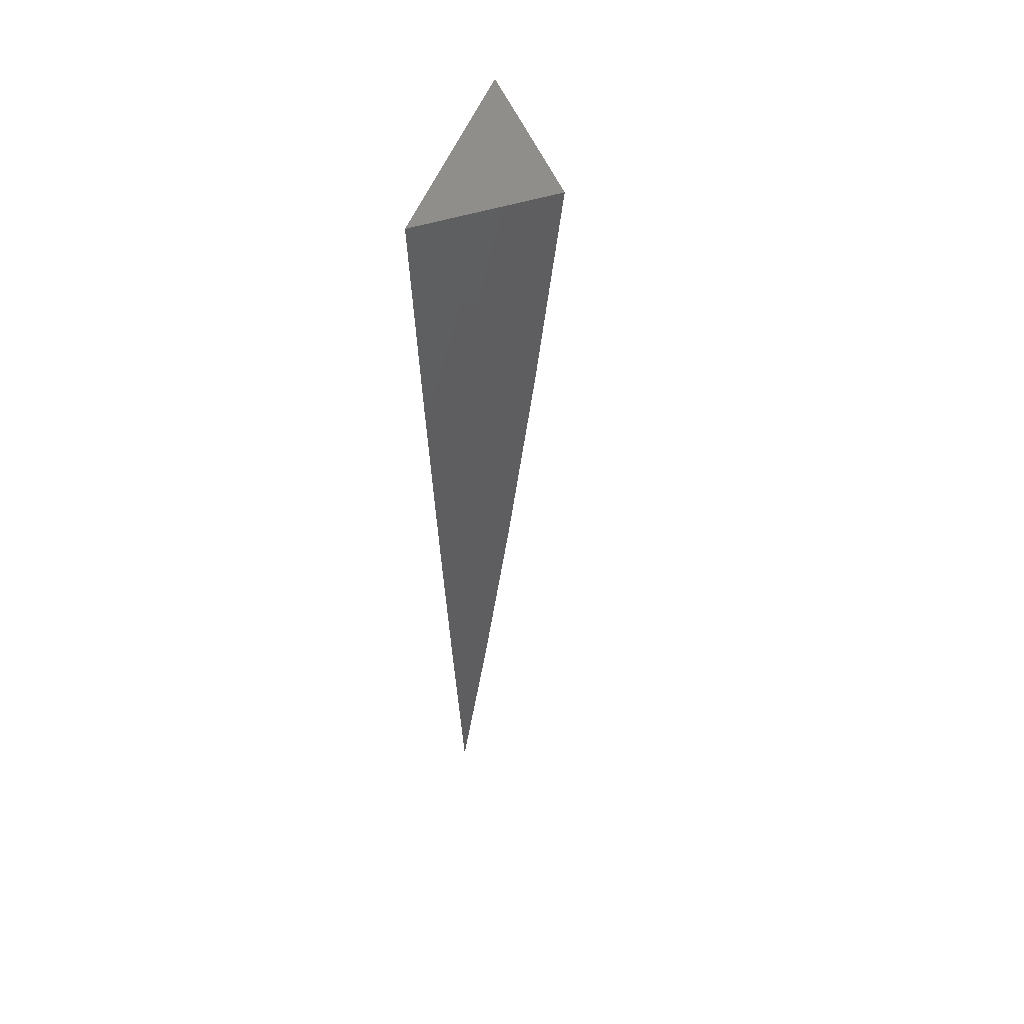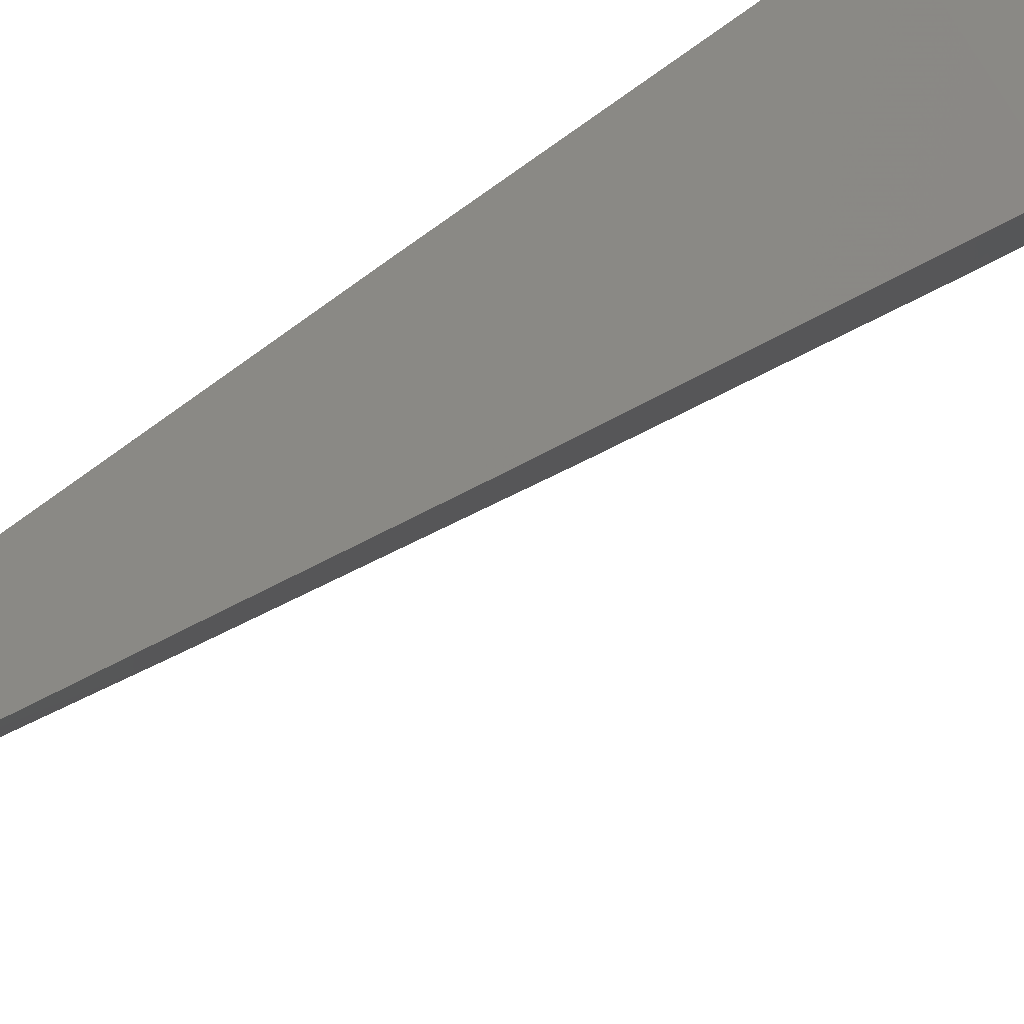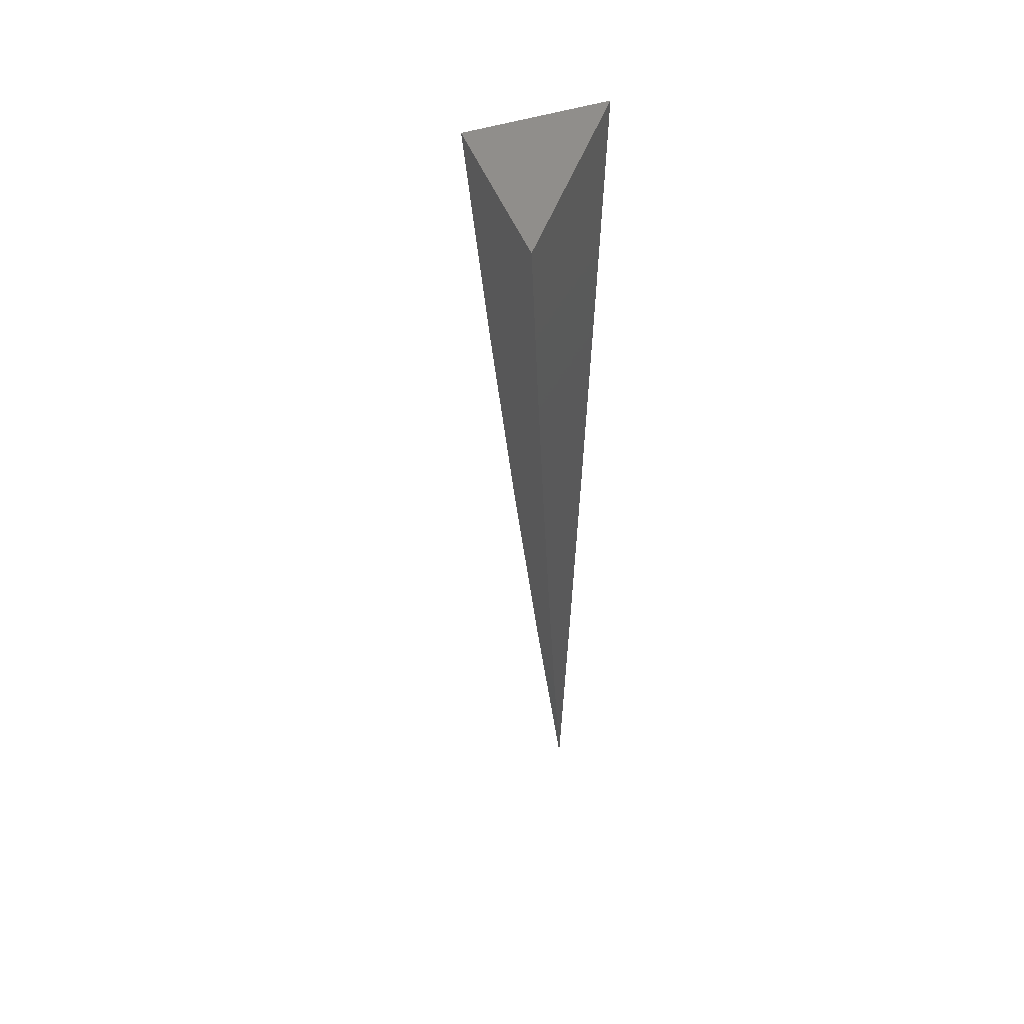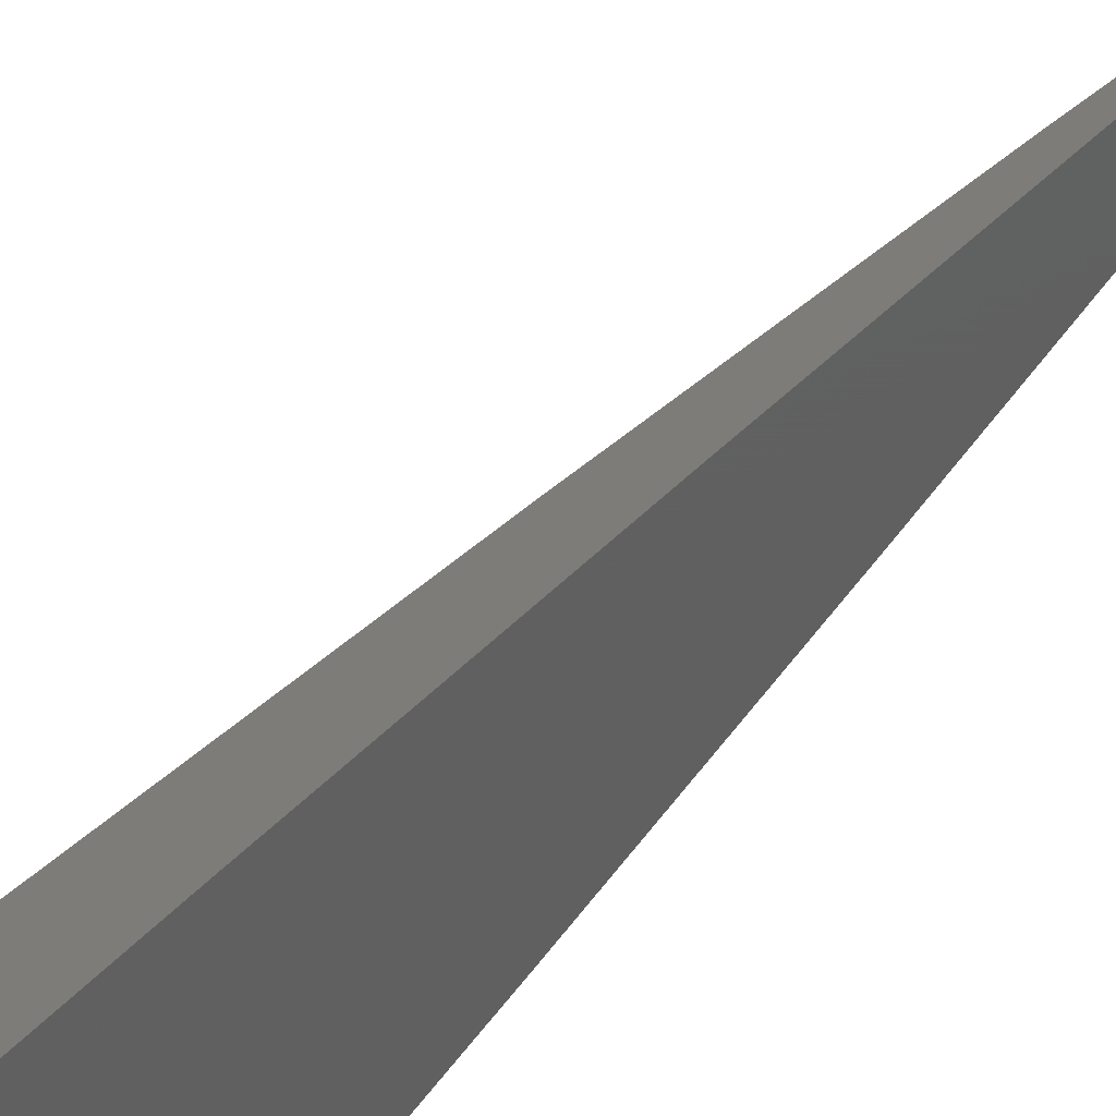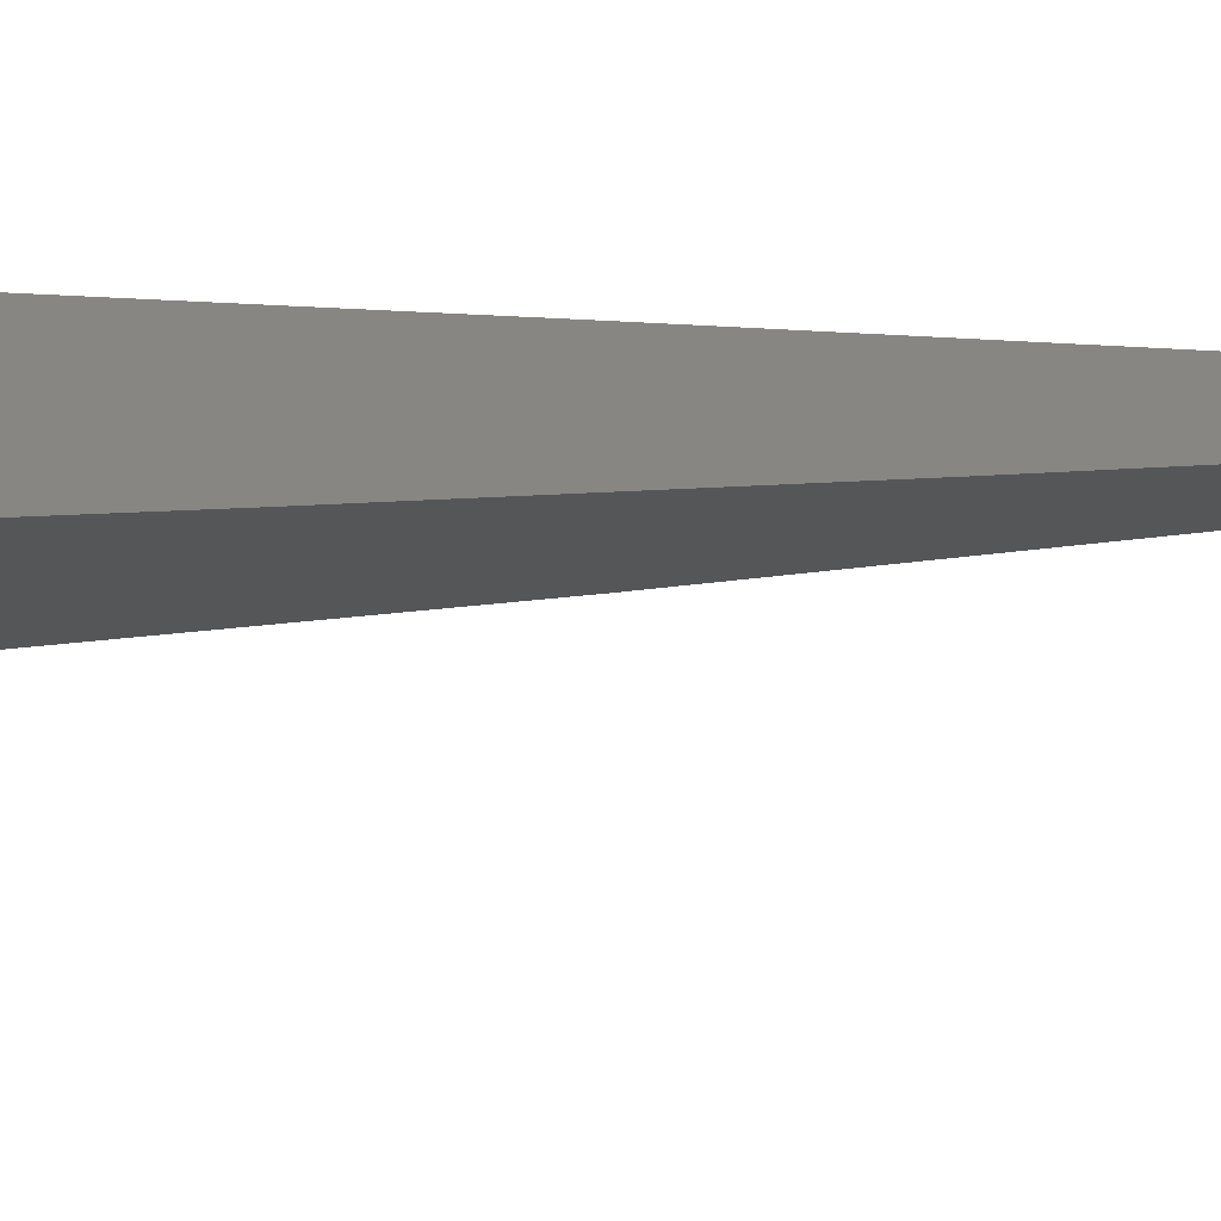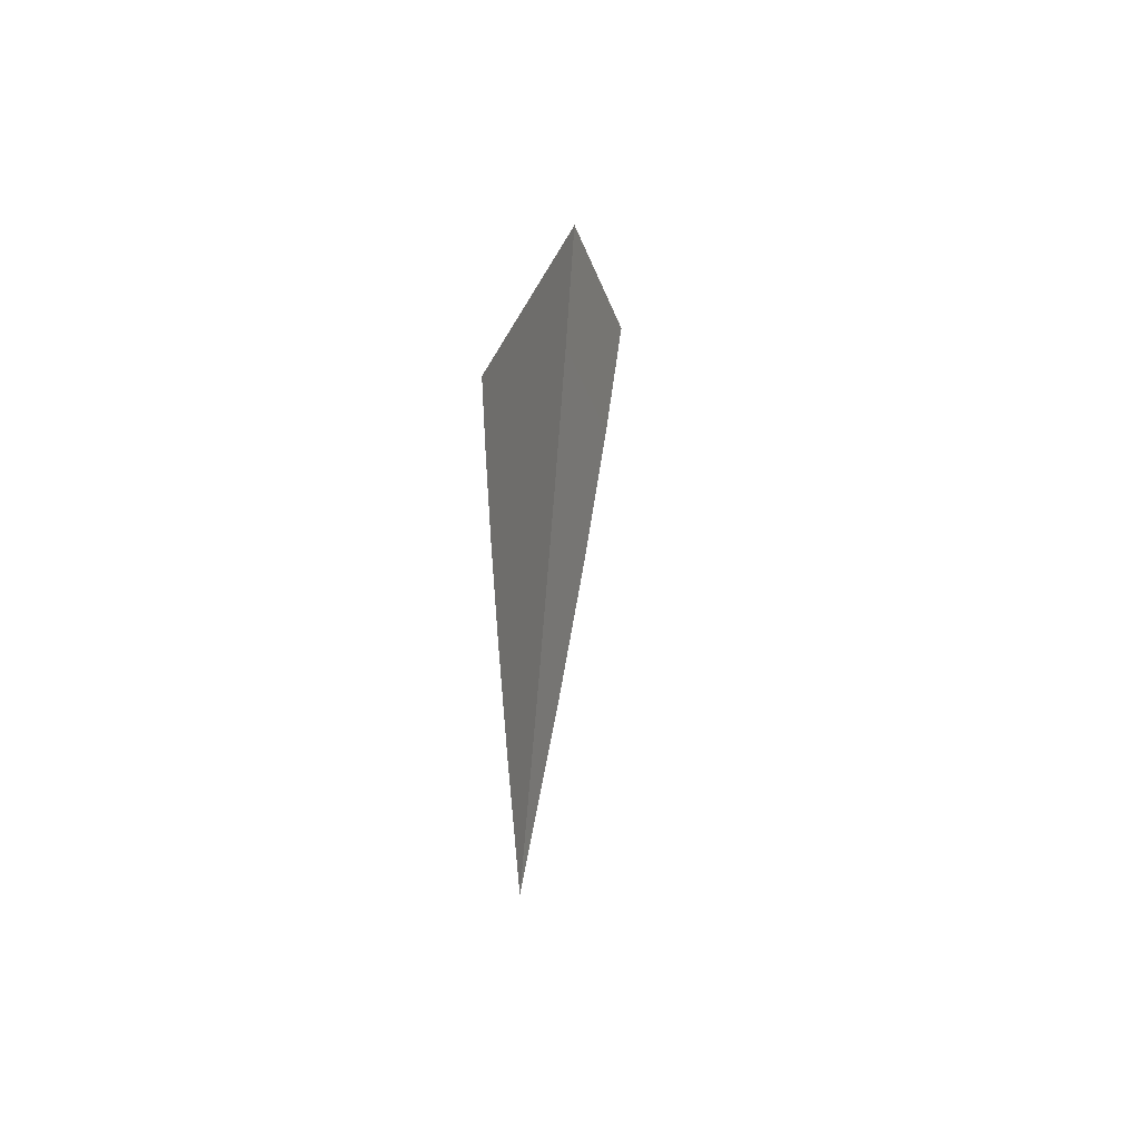
<metadata>
{"format":"stl","ext":"stl","renderer":"f3d","projection":"perspective","resolution":1024,"background":"white","views":[{"elev":48.9,"azim":19.1,"up":"+Y"},{"elev":40.2,"azim":45.4,"up":"+Z"},{"elev":48.4,"azim":-161.1,"up":"+Y"},{"elev":43.0,"azim":-144.5,"up":"+Z"},{"elev":-66.4,"azim":-90.8,"up":"+Z"},{"elev":-52.0,"azim":-28.8,"up":"+Y"}]}
</metadata>
<code>
# stl→obj: 16 verts, 28 faces
v 10.05 -1 -8.085
v 10 -1 -8.044
v 10.04 -1.105 -8.085
v 10 -1.104 -8.053
v 10.03 -1.209 -8.085
v 10 -1.209 -8.063
v 10.01 -1.314 -8.085
v 10 -1.313 -8.073
v 10 -1.418 -8.085
v 10 -1 -8.146
v 10.02 -1 -8.126
v 10 -1.084 -8.136
v 10.03 -1 -8.105
v 10 -1.168 -8.124
v 10 -1.251 -8.112
v 10 -1.335 -8.099
f 1 2 3
f 3 2 4
f 3 4 5
f 5 4 6
f 5 6 7
f 7 6 8
f 7 8 9
f 10 11 12
f 12 11 13
f 12 13 3
f 3 13 1
f 12 3 14
f 14 3 5
f 14 5 15
f 15 5 7
f 15 7 16
f 16 7 9
f 10 12 2
f 2 12 4
f 4 12 14
f 4 14 6
f 6 14 15
f 6 15 8
f 8 15 16
f 8 16 9
f 1 13 2
f 2 13 11
f 2 11 10

</code>
